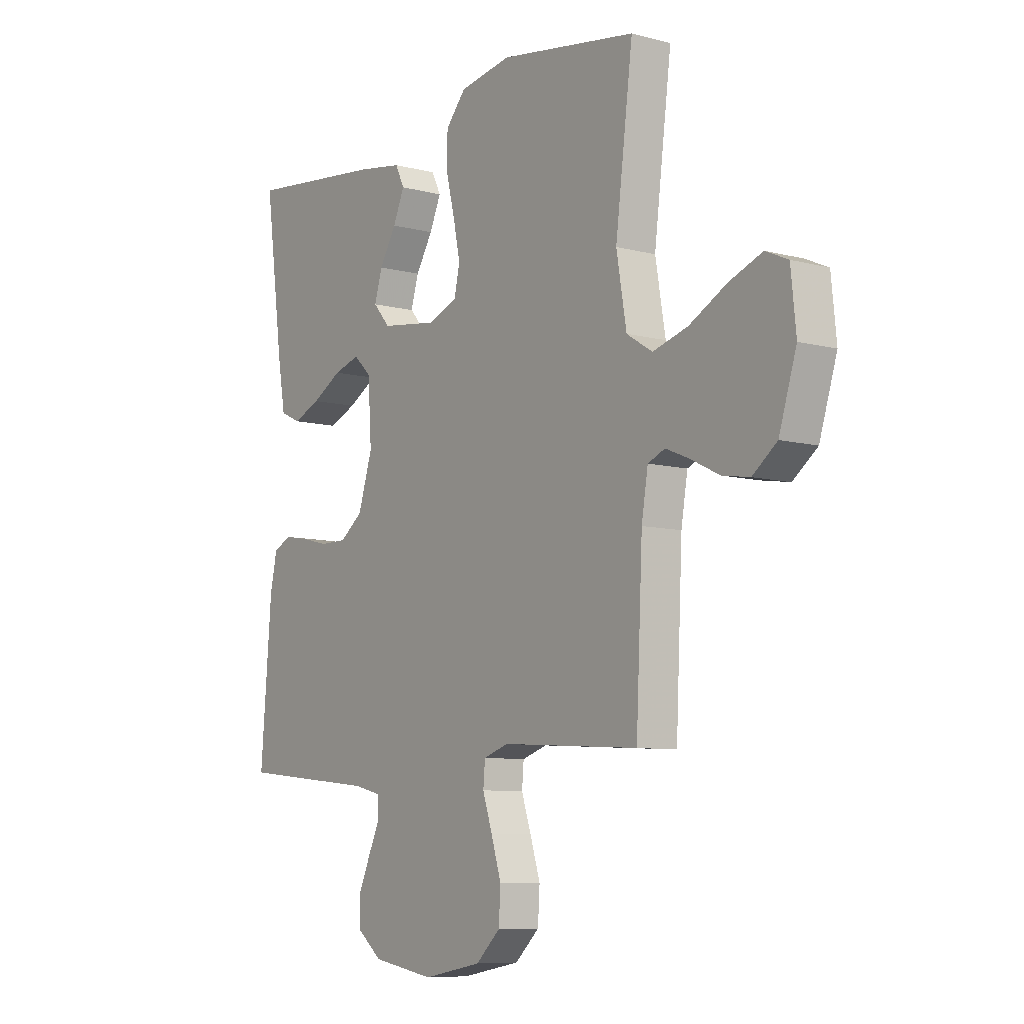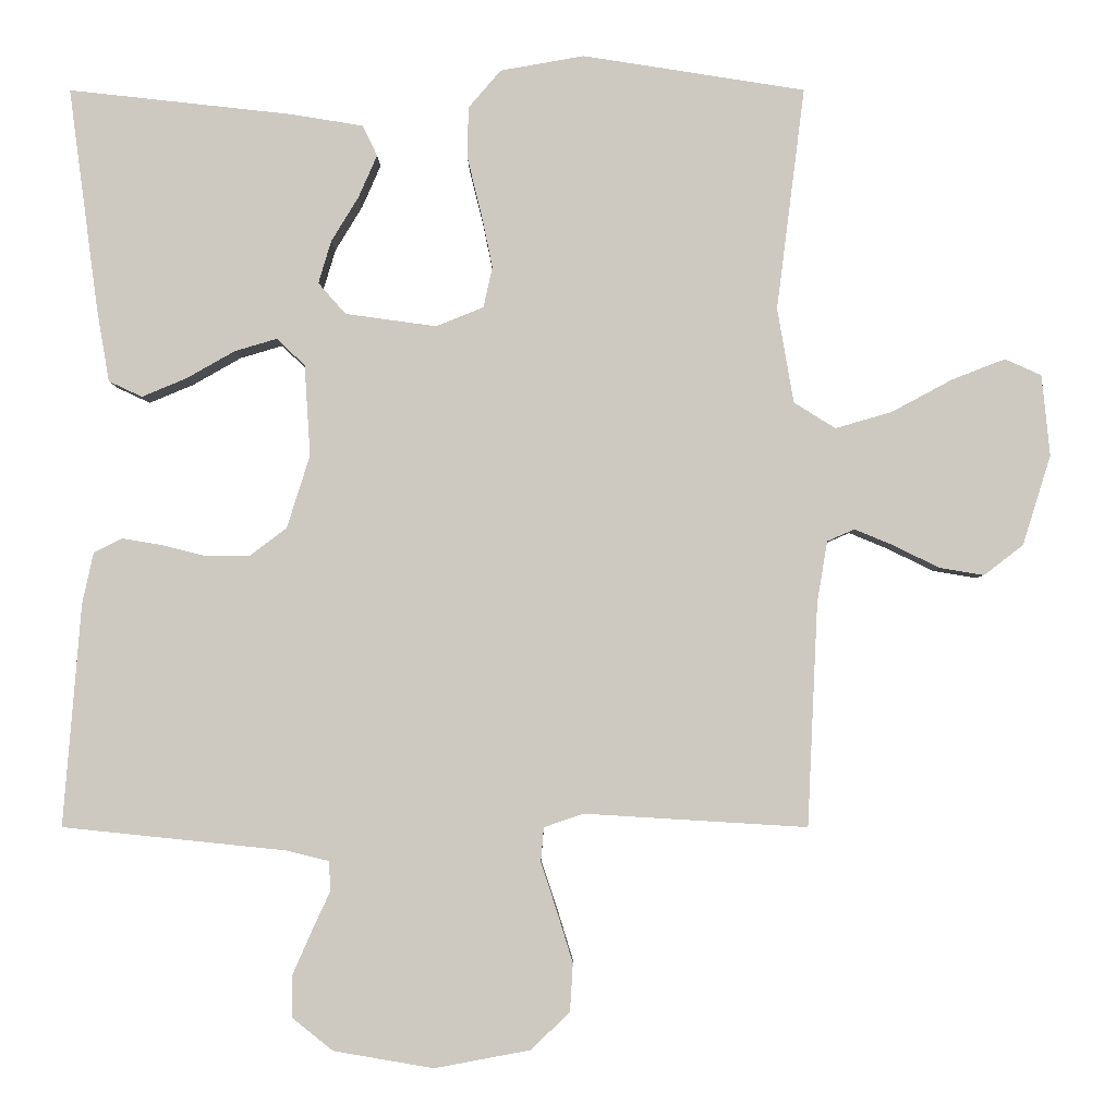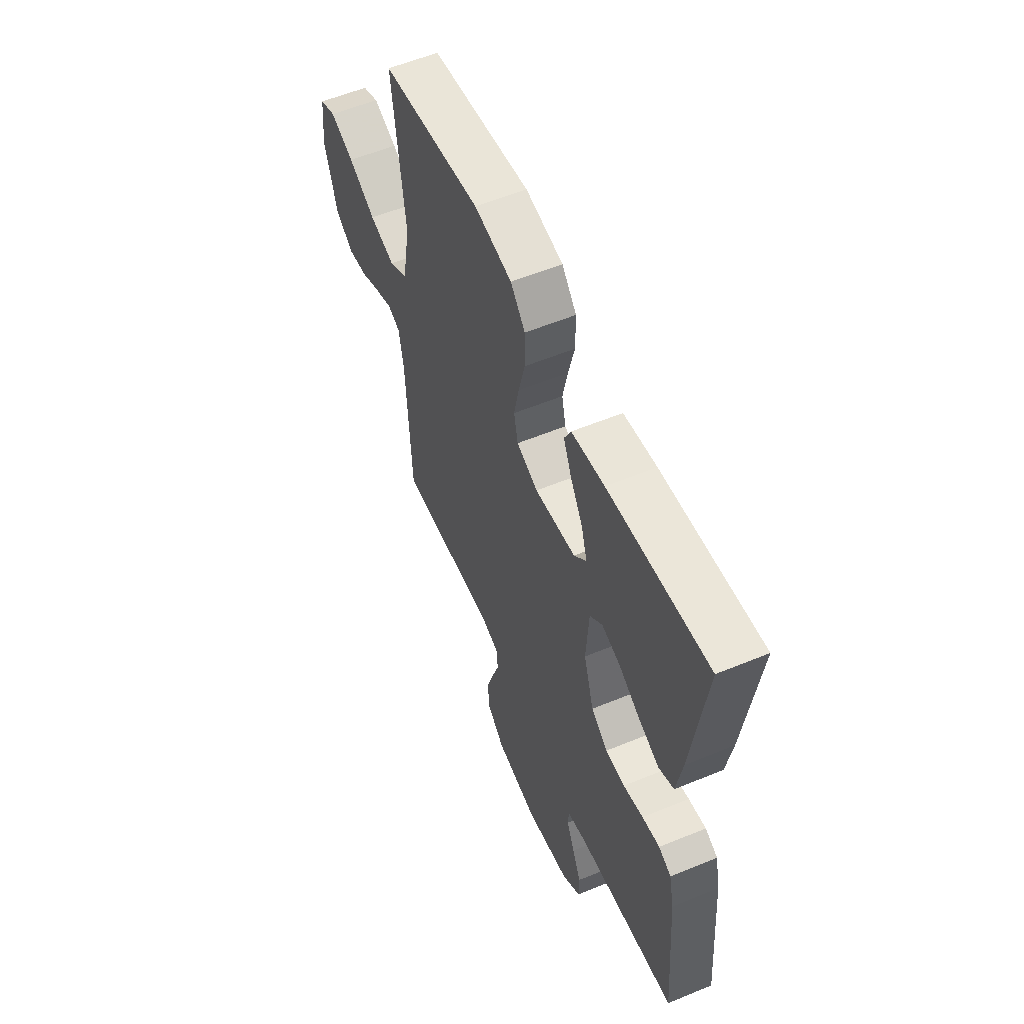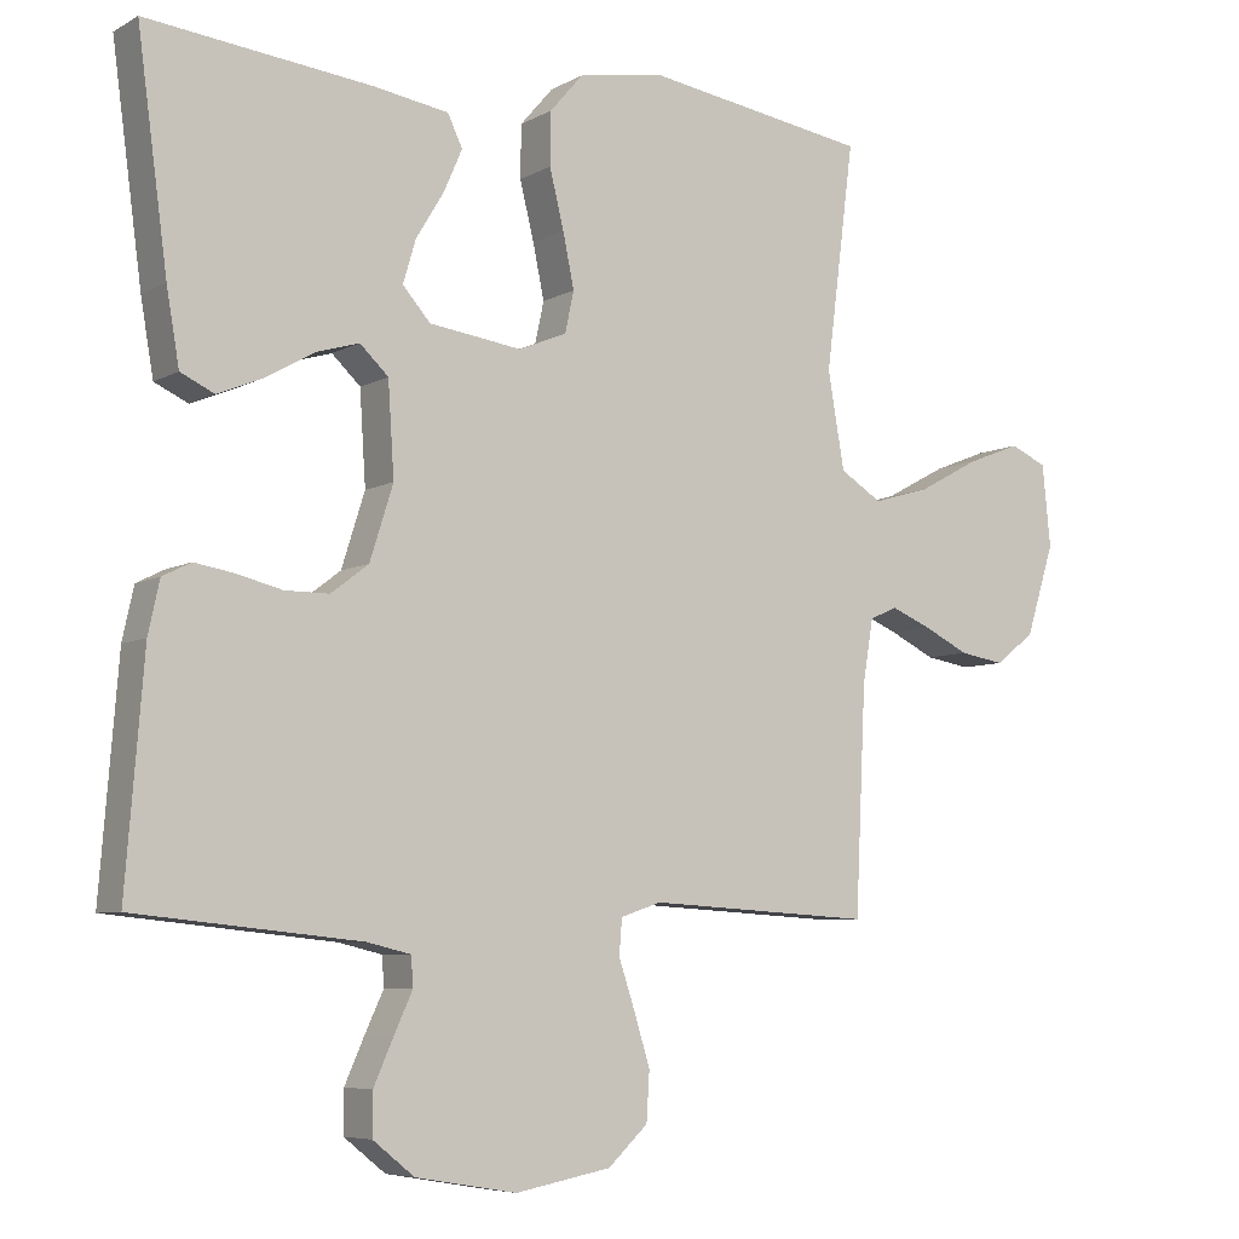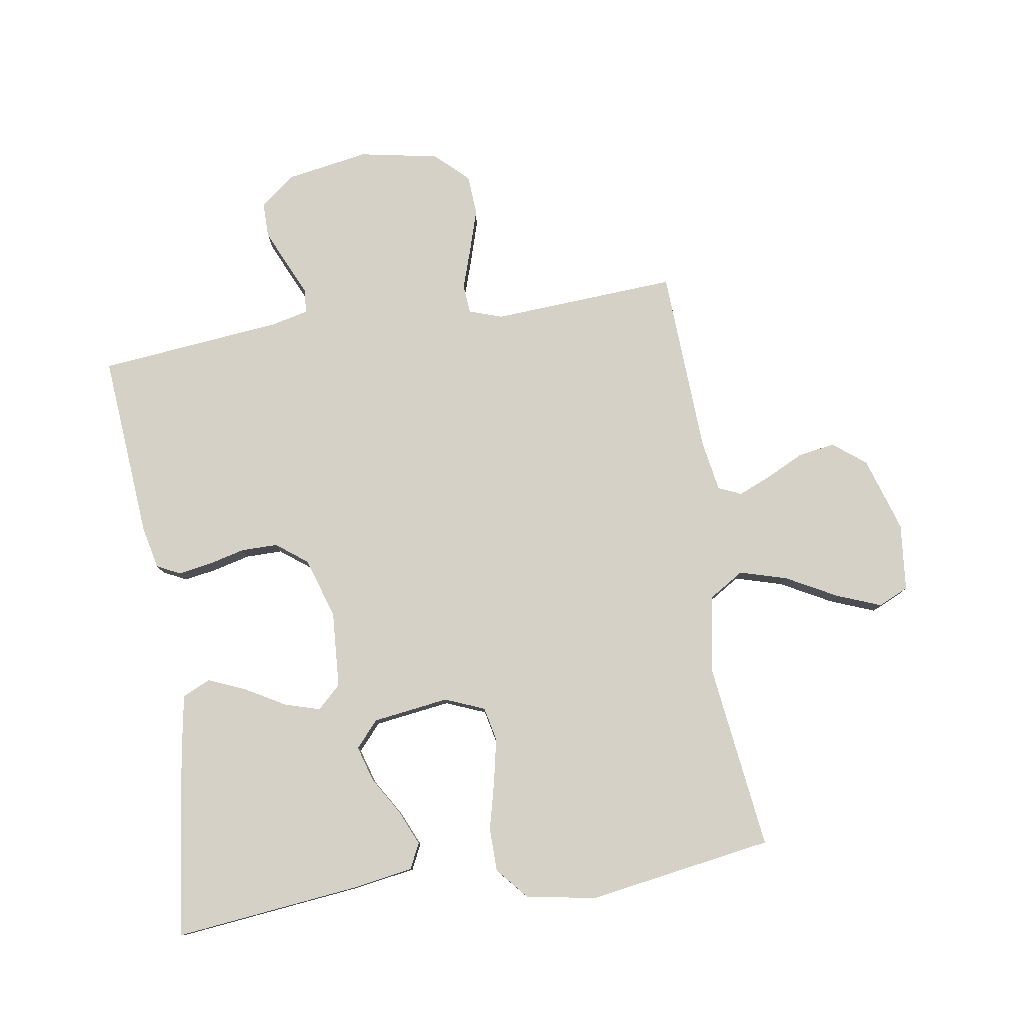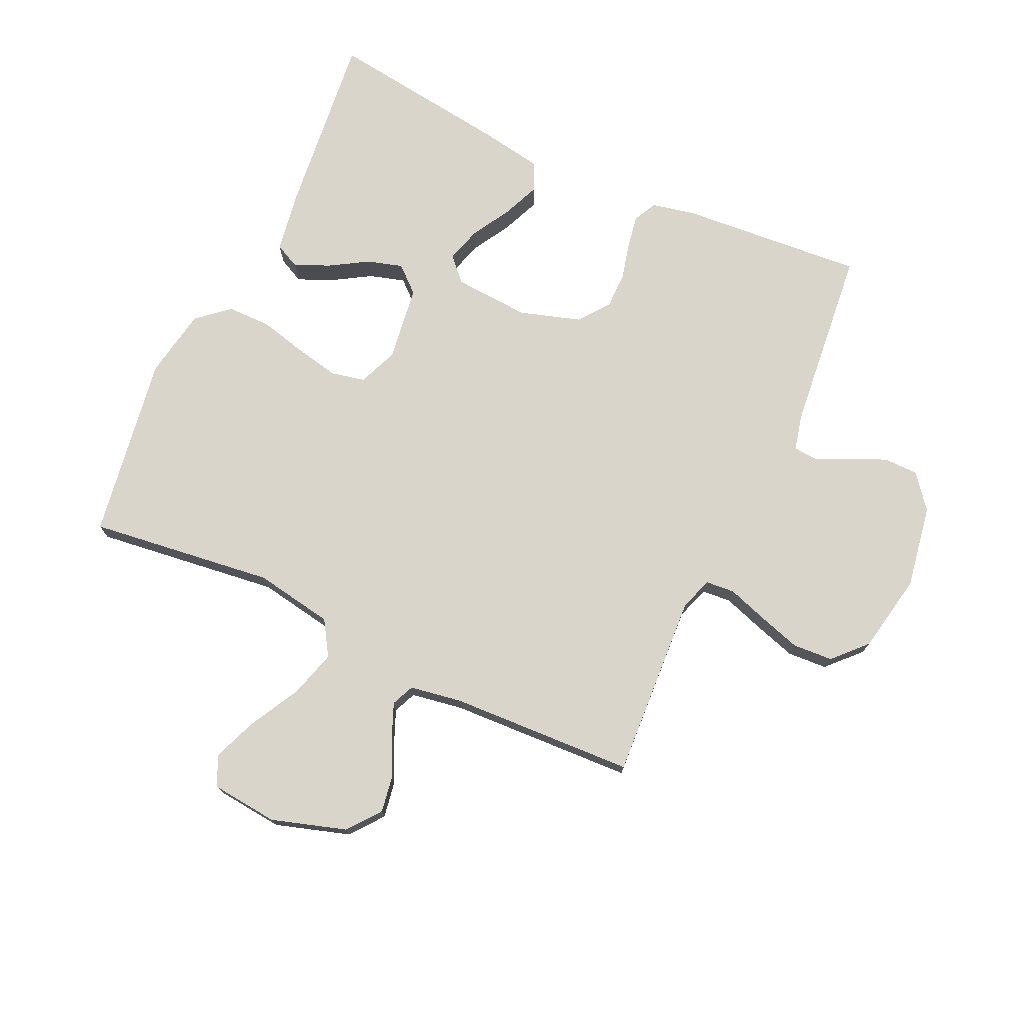
<metadata>
{"format":"obj","ext":"obj","renderer":"f3d","projection":"perspective","resolution":1024,"background":"white","views":[{"elev":-8.3,"azim":54.1,"up":"+Z"},{"elev":-3.5,"azim":0.1,"up":"+Z"},{"elev":57.4,"azim":-113.2,"up":"+Z"},{"elev":-6.5,"azim":-32.9,"up":"+Z"},{"elev":79.6,"azim":-8.9,"up":"+Y"},{"elev":74.6,"azim":114.9,"up":"+Y"}]}
</metadata>
<code>
v -0.5 0.07 -0.5
v -0.476 0.07 -0.2
v -0.461 0.07 -0.131
v -0.423 0.07 -0.112
v -0.37 0.07 -0.121
v -0.31 0.07 -0.136
v -0.251 0.07 -0.136
v -0.201 0.07 -0.098
v -0.17 0.07 0
v -0.178 0.07 0.123
v -0.216 0.07 0.159
v -0.273 0.07 0.142
v -0.338 0.07 0.105
v -0.398 0.07 0.08
v -0.443 0.07 0.101
v -0.46 0.07 0.2
v -0.5 0.07 0.5
v -0.2 0.07 0.467
v -0.101 0.07 0.451
v -0.081 0.07 0.41
v -0.106 0.07 0.353
v -0.143 0.07 0.292
v -0.16 0.07 0.235
v -0.123 0.07 0.193
v 0 0.07 0.176
v 0.064 0.07 0.202
v 0.076 0.07 0.257
v 0.061 0.07 0.329
v 0.042 0.07 0.406
v 0.043 0.07 0.476
v 0.087 0.07 0.527
v 0.2 0.07 0.547
v 0.5 0.07 0.5
v 0.462 0.07 0.2
v 0.484 0.07 0.072
v 0.54 0.07 0.037
v 0.616 0.07 0.059
v 0.698 0.07 0.103
v 0.77 0.07 0.131
v 0.819 0.07 0.109
v 0.83 0.07 0
v 0.792 0.07 -0.121
v 0.739 0.07 -0.162
v 0.679 0.07 -0.152
v 0.618 0.07 -0.122
v 0.565 0.07 -0.1
v 0.528 0.07 -0.116
v 0.514 0.07 -0.2
v 0.5 0.07 -0.5
v 0.2 0.07 -0.482
v 0.146 0.07 -0.5
v 0.142 0.07 -0.547
v 0.163 0.07 -0.61
v 0.185 0.07 -0.681
v 0.181 0.07 -0.746
v 0.128 0.07 -0.796
v 0 0.07 -0.82
v -0.135 0.07 -0.797
v -0.19 0.07 -0.753
v -0.19 0.07 -0.697
v -0.164 0.07 -0.638
v -0.139 0.07 -0.584
v -0.142 0.07 -0.545
v -0.2 0.07 -0.531
v -0.5 0 -0.5
v -0.476 0 -0.2
v -0.461 0 -0.131
v -0.423 0 -0.112
v -0.37 0 -0.121
v -0.31 0 -0.136
v -0.251 0 -0.136
v -0.201 0 -0.098
v -0.17 0 0
v -0.178 0 0.123
v -0.216 0 0.159
v -0.273 0 0.142
v -0.338 0 0.105
v -0.398 0 0.08
v -0.443 0 0.101
v -0.46 0 0.2
v -0.5 0 0.5
v -0.2 0 0.467
v -0.101 0 0.451
v -0.081 0 0.41
v -0.106 0 0.353
v -0.143 0 0.292
v -0.16 0 0.235
v -0.123 0 0.193
v 0 0 0.176
v 0.064 0 0.202
v 0.076 0 0.257
v 0.061 0 0.329
v 0.042 0 0.406
v 0.043 0 0.476
v 0.087 0 0.527
v 0.2 0 0.547
v 0.5 0 0.5
v 0.462 0 0.2
v 0.484 0 0.072
v 0.54 0 0.037
v 0.616 0 0.059
v 0.698 0 0.103
v 0.77 0 0.131
v 0.819 0 0.109
v 0.83 0 0
v 0.792 0 -0.121
v 0.739 0 -0.162
v 0.679 0 -0.152
v 0.618 0 -0.122
v 0.565 0 -0.1
v 0.528 0 -0.116
v 0.514 0 -0.2
v 0.5 0 -0.5
v 0.2 0 -0.482
v 0.146 0 -0.5
v 0.142 0 -0.547
v 0.163 0 -0.61
v 0.185 0 -0.681
v 0.181 0 -0.746
v 0.128 0 -0.796
v 0 0 -0.82
v -0.135 0 -0.797
v -0.19 0 -0.753
v -0.19 0 -0.697
v -0.164 0 -0.638
v -0.139 0 -0.584
v -0.142 0 -0.545
v -0.2 0 -0.531
f 59 60 61 62
f 57 58 59 62
f 57 62 63
f 56 57 63
f 55 56 63
f 52 53 54 55
f 52 55 63
f 51 52 63 64
f 48 49 50
f 47 48 50 51
f 42 43 44 45
f 42 45 46
f 41 42 46
f 40 41 46
f 37 38 39 40
f 36 37 40 46
f 35 36 46 47
f 31 32 33 34
f 31 34 35
f 28 29 30 31
f 27 28 31 35
f 26 27 35 47
f 19 20 21 22
f 19 22 23
f 18 19 23
f 17 18 23
f 16 17 23 24
f 12 13 14 15
f 11 12 15 16
f 3 4 5 6
f 1 2 3 6
f 1 6 7
f 64 1 7 8
f 25 26 47 51
f 11 16 24 25
f 10 11 25
f 9 10 25 51
f 8 9 51 64
f 126 125 124 123
f 126 123 122 121
f 127 126 121
f 127 121 120
f 127 120 119
f 119 118 117 116
f 127 119 116
f 128 127 116 115
f 114 113 112
f 115 114 112 111
f 109 108 107 106
f 110 109 106
f 110 106 105
f 110 105 104
f 104 103 102 101
f 110 104 101 100
f 111 110 100 99
f 98 97 96 95
f 99 98 95
f 95 94 93 92
f 99 95 92 91
f 111 99 91 90
f 86 85 84 83
f 87 86 83
f 87 83 82
f 87 82 81
f 88 87 81 80
f 79 78 77 76
f 80 79 76 75
f 70 69 68 67
f 70 67 66 65
f 71 70 65
f 72 71 65 128
f 115 111 90 89
f 89 88 80 75
f 89 75 74
f 115 89 74 73
f 128 115 73 72
f 1 65 66 2
f 2 66 67 3
f 3 67 68 4
f 4 68 69 5
f 5 69 70 6
f 6 70 71 7
f 7 71 72 8
f 8 72 73 9
f 9 73 74 10
f 10 74 75 11
f 11 75 76 12
f 12 76 77 13
f 13 77 78 14
f 14 78 79 15
f 15 79 80 16
f 16 80 81 17
f 17 81 82 18
f 18 82 83 19
f 19 83 84 20
f 20 84 85 21
f 21 85 86 22
f 22 86 87 23
f 23 87 88 24
f 24 88 89 25
f 25 89 90 26
f 26 90 91 27
f 27 91 92 28
f 28 92 93 29
f 29 93 94 30
f 30 94 95 31
f 31 95 96 32
f 32 96 97 33
f 33 97 98 34
f 34 98 99 35
f 35 99 100 36
f 36 100 101 37
f 37 101 102 38
f 38 102 103 39
f 39 103 104 40
f 40 104 105 41
f 41 105 106 42
f 42 106 107 43
f 43 107 108 44
f 44 108 109 45
f 45 109 110 46
f 46 110 111 47
f 47 111 112 48
f 48 112 113 49
f 49 113 114 50
f 50 114 115 51
f 51 115 116 52
f 52 116 117 53
f 53 117 118 54
f 54 118 119 55
f 55 119 120 56
f 56 120 121 57
f 57 121 122 58
f 58 122 123 59
f 59 123 124 60
f 60 124 125 61
f 61 125 126 62
f 62 126 127 63
f 63 127 128 64
f 64 128 65 1

</code>
